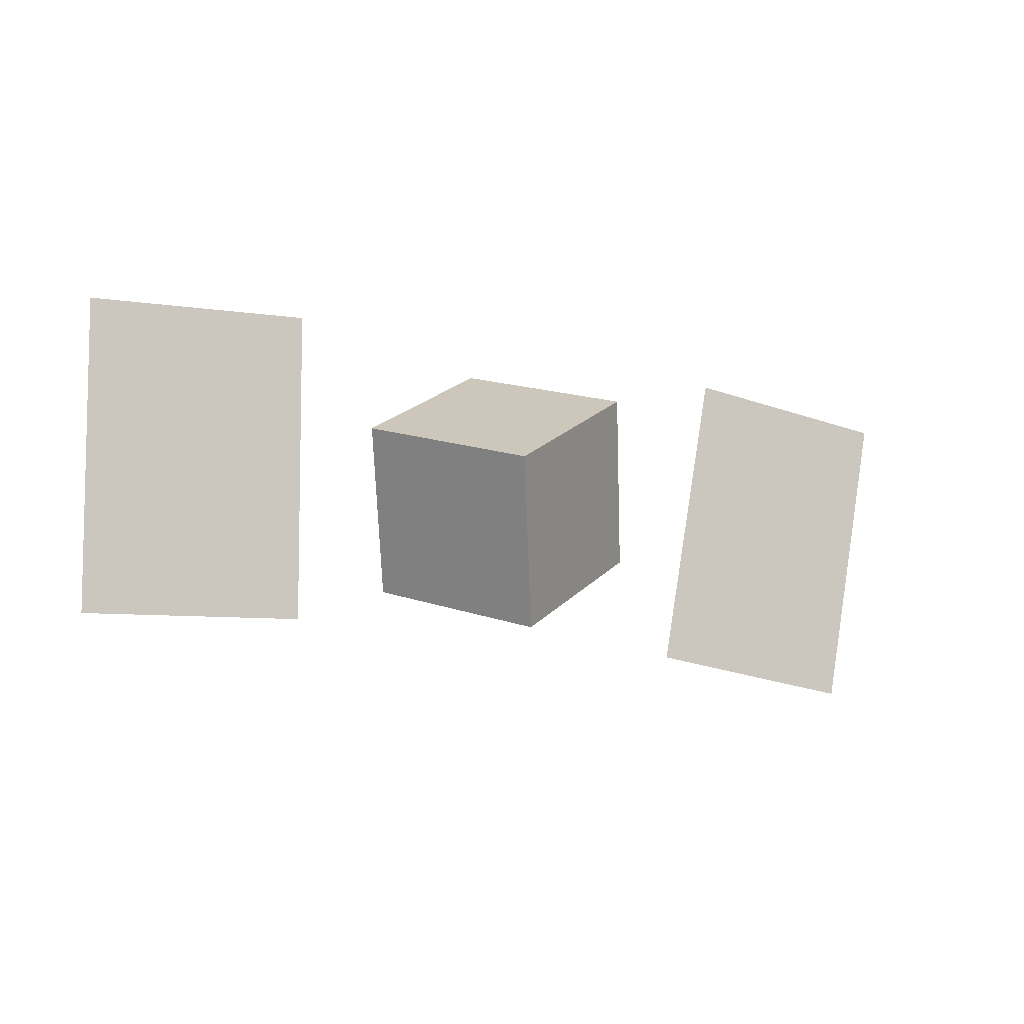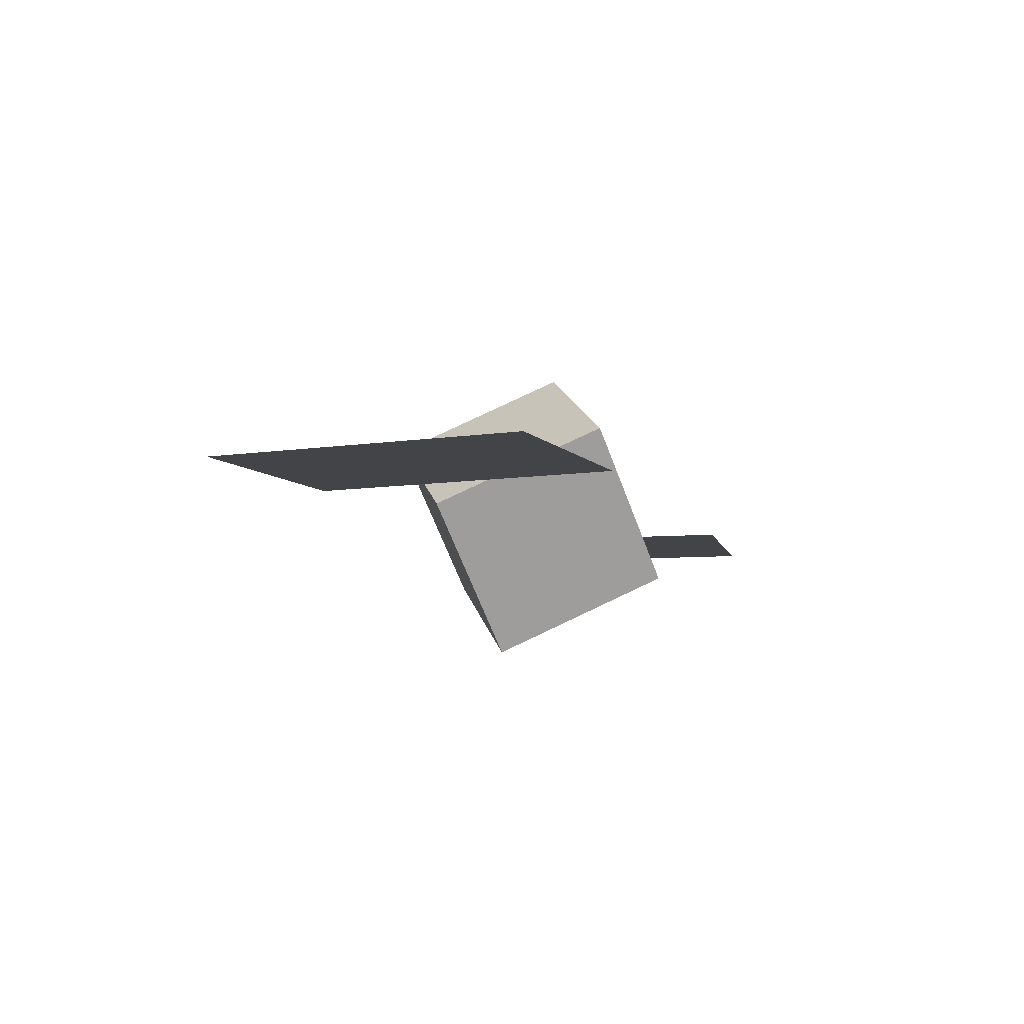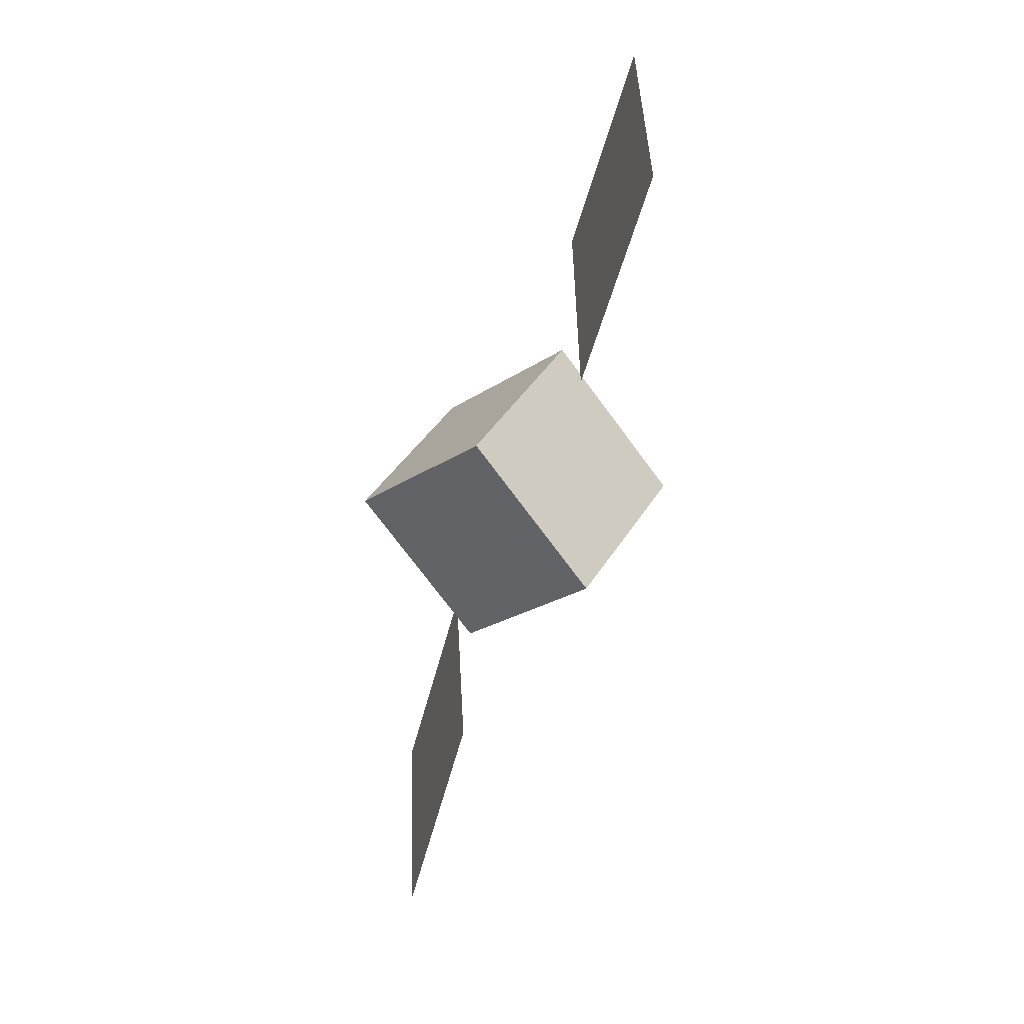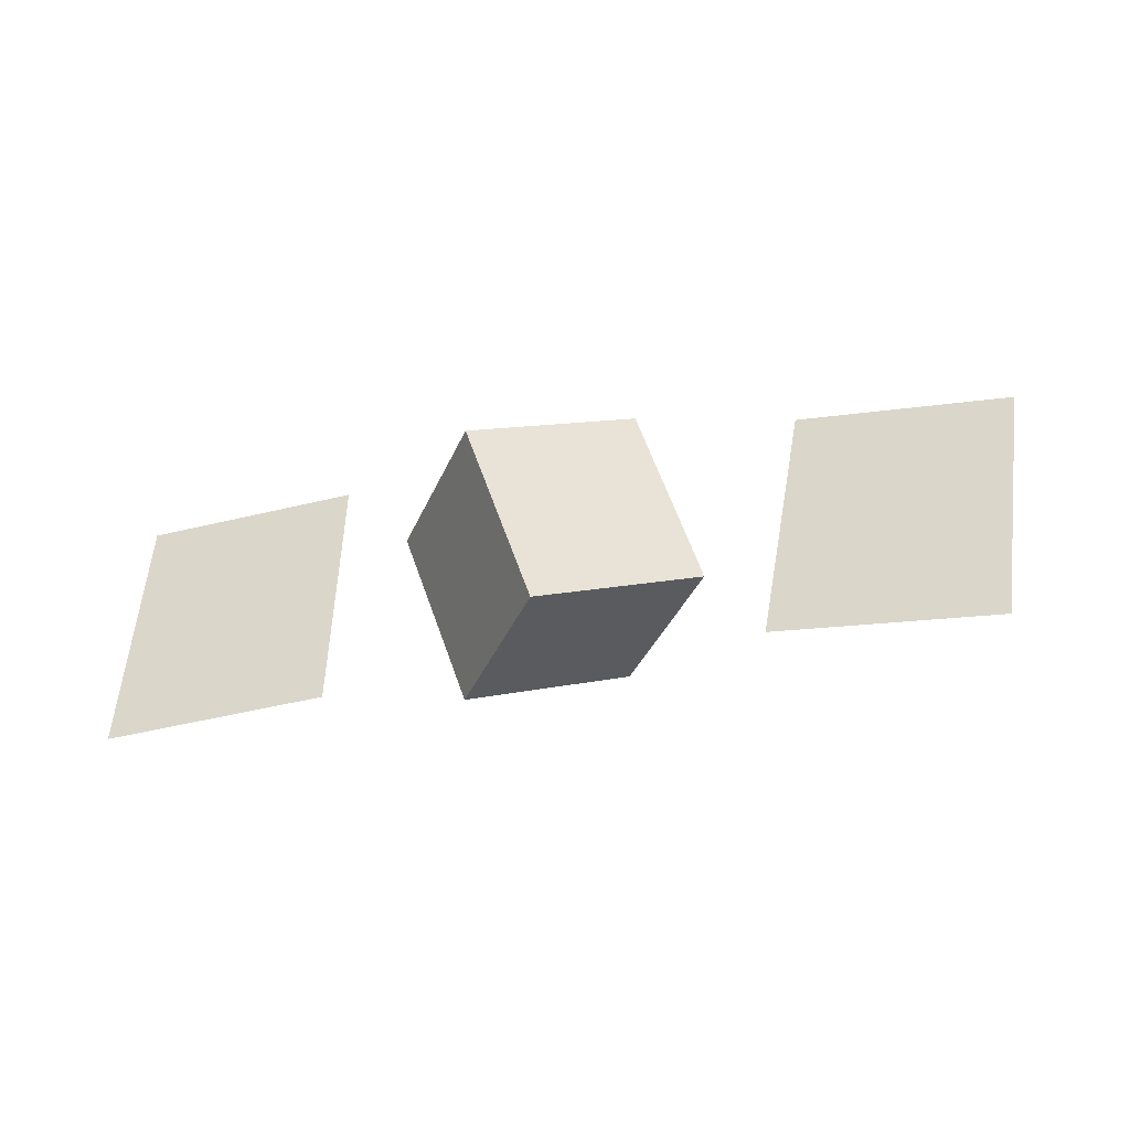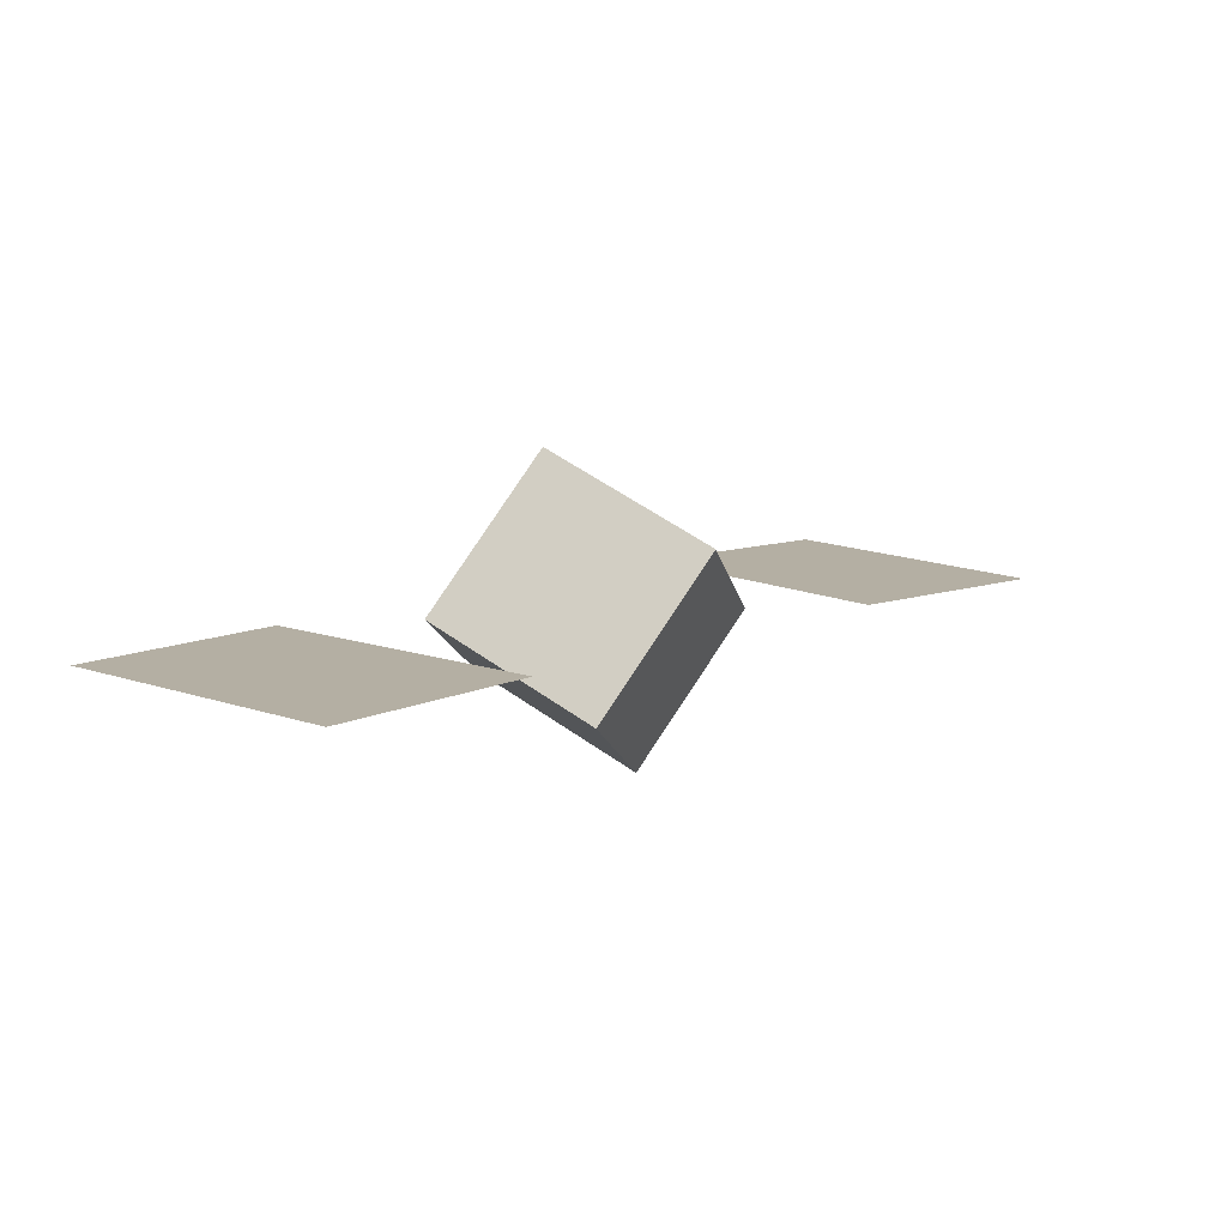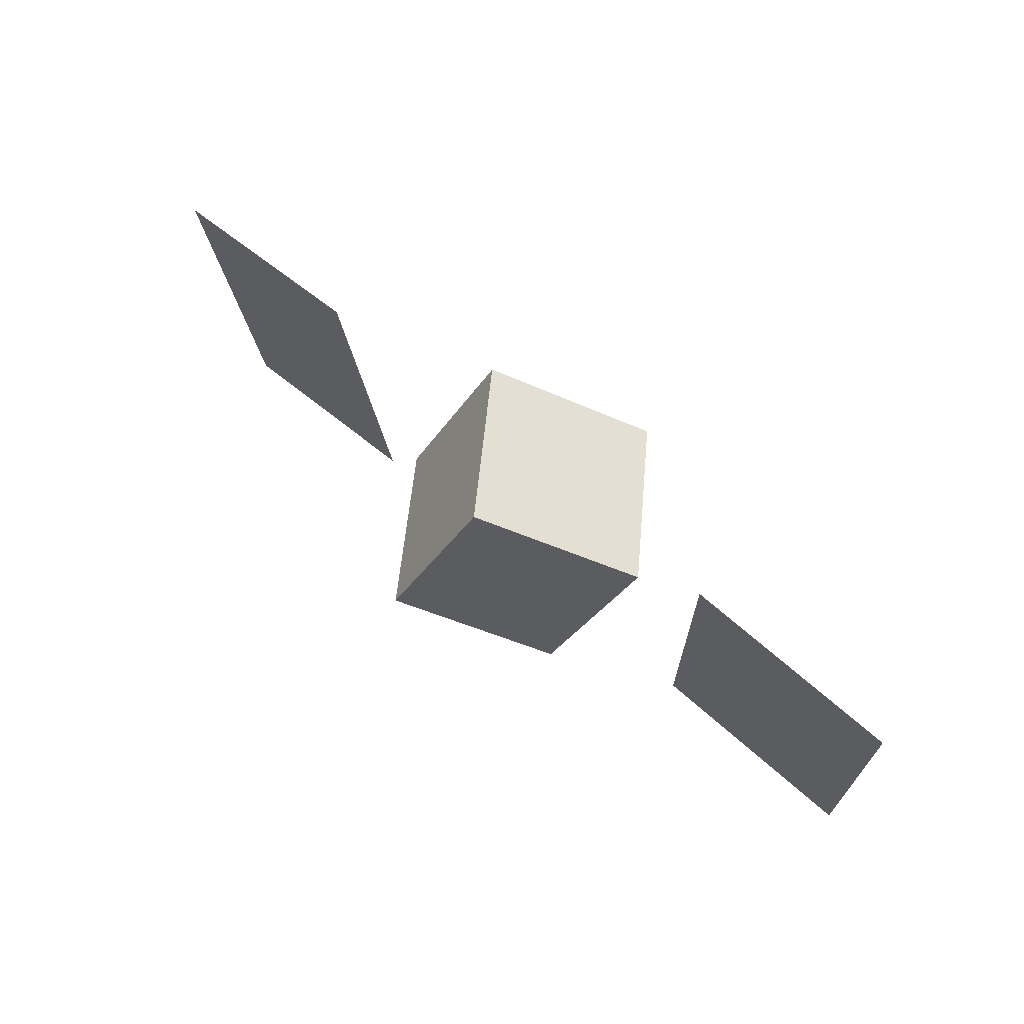
<metadata>
{"format":"obj","ext":"obj","renderer":"f3d","projection":"perspective","resolution":1024,"background":"white","views":[{"elev":-7.1,"azim":-24.1,"up":"+Y"},{"elev":-8.3,"azim":103.2,"up":"+Z"},{"elev":-56.6,"azim":-106.0,"up":"+Y"},{"elev":-50.2,"azim":14.9,"up":"+Y"},{"elev":11.2,"azim":-48.9,"up":"+Z"},{"elev":68.6,"azim":-138.4,"up":"+Y"}]}
</metadata>
<code>
o obj0
v -0.39 0.4 -0
v -0.81 0.4 -0
v -0.39 -0.2 0
v -0.81 -0.2 0
v -0.1634 -0.1295 -0.1375
v -0.2468 0.1849 0.01676
v 0.119 0.02474 -0.2991
v 0.03547 0.3391 -0.1448
v 0.04384 -0.213 0.1448
v -0.03965 0.1014 0.2991
v 0.3262 -0.05875 -0.01676
v 0.2427 0.2556 0.1375
v 0.4276 -0.259 0
v 0.8412 -0.3319 0
v 0.5318 0.3319 -0
v 0.9454 0.259 -0
f 4 3 1 2
f 5 9 11 7
f 10 6 8 12
f 8 7 11 12
f 6 5 7 8
f 10 9 5 6
f 12 11 9 10
f 13 14 16 15

</code>
